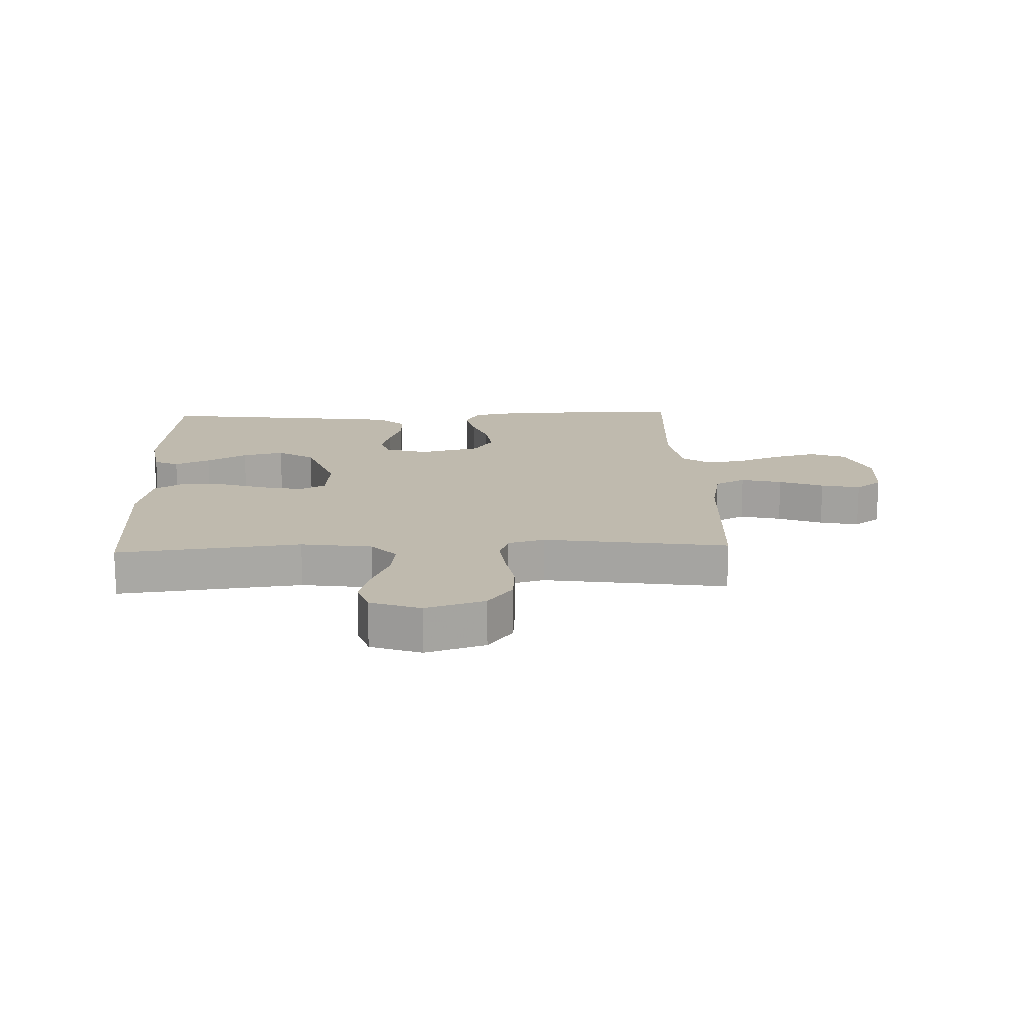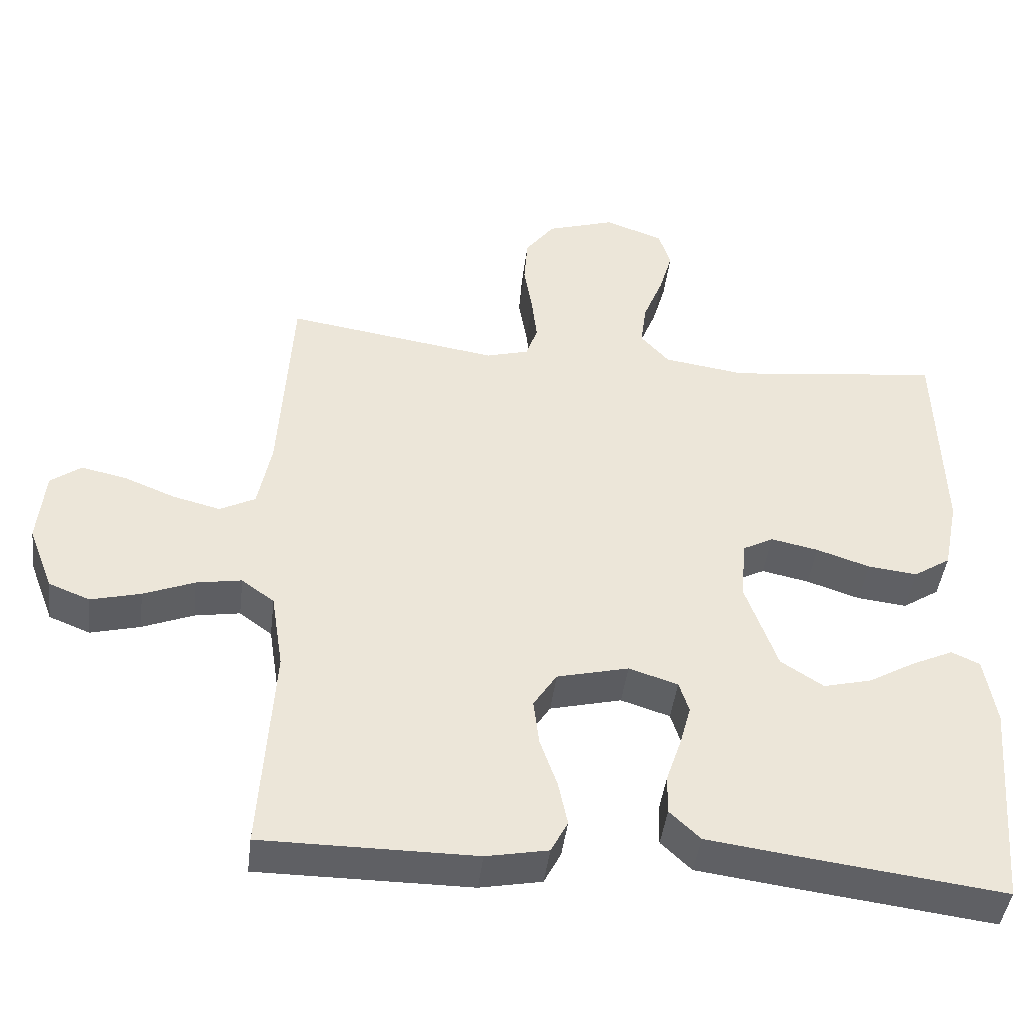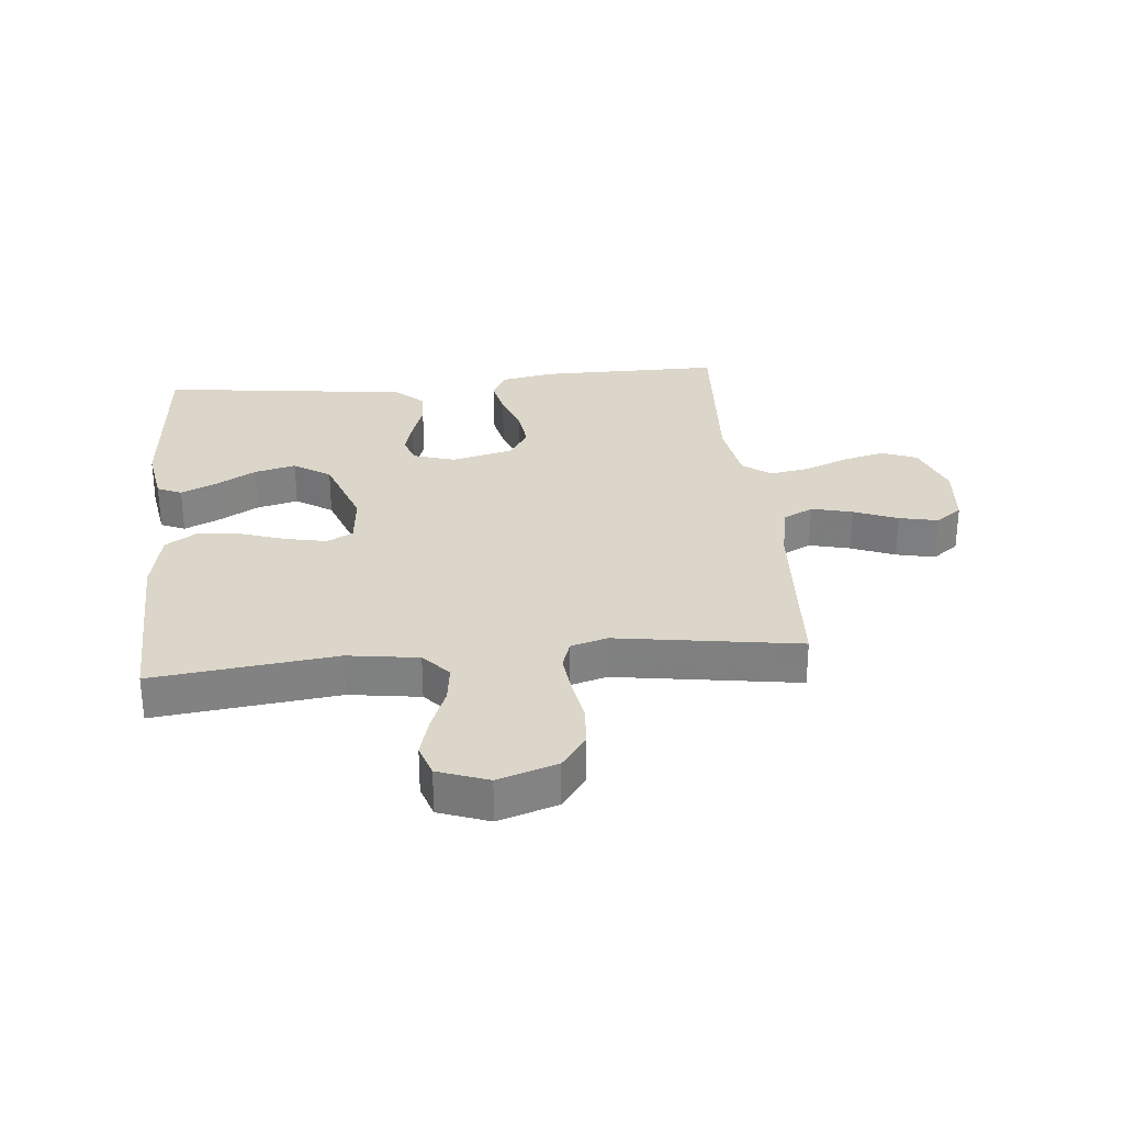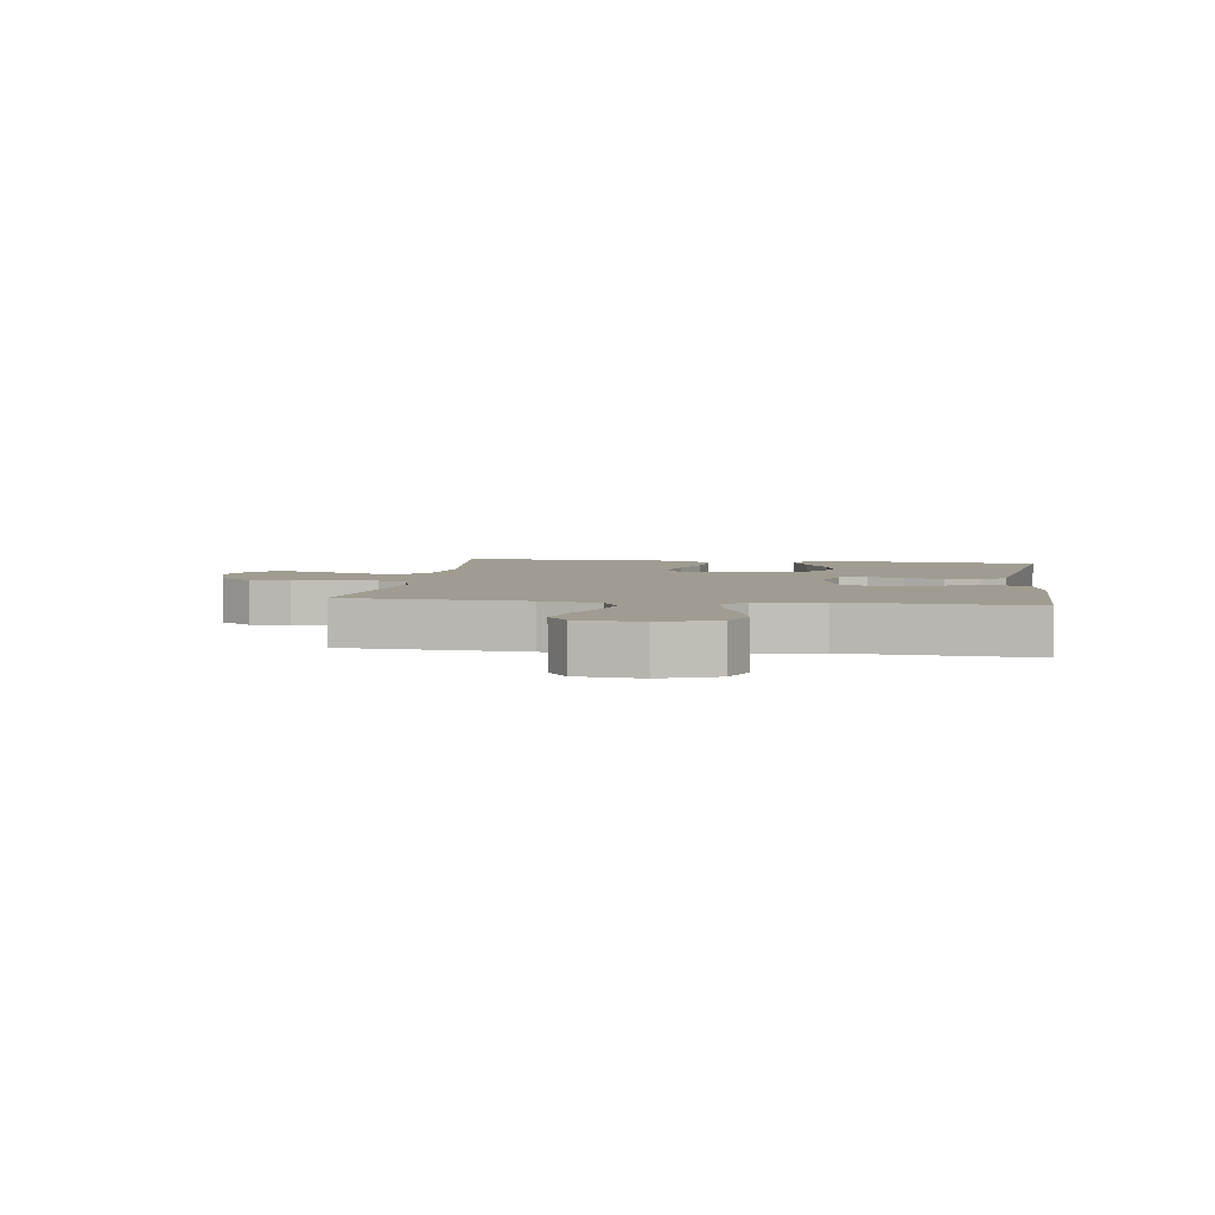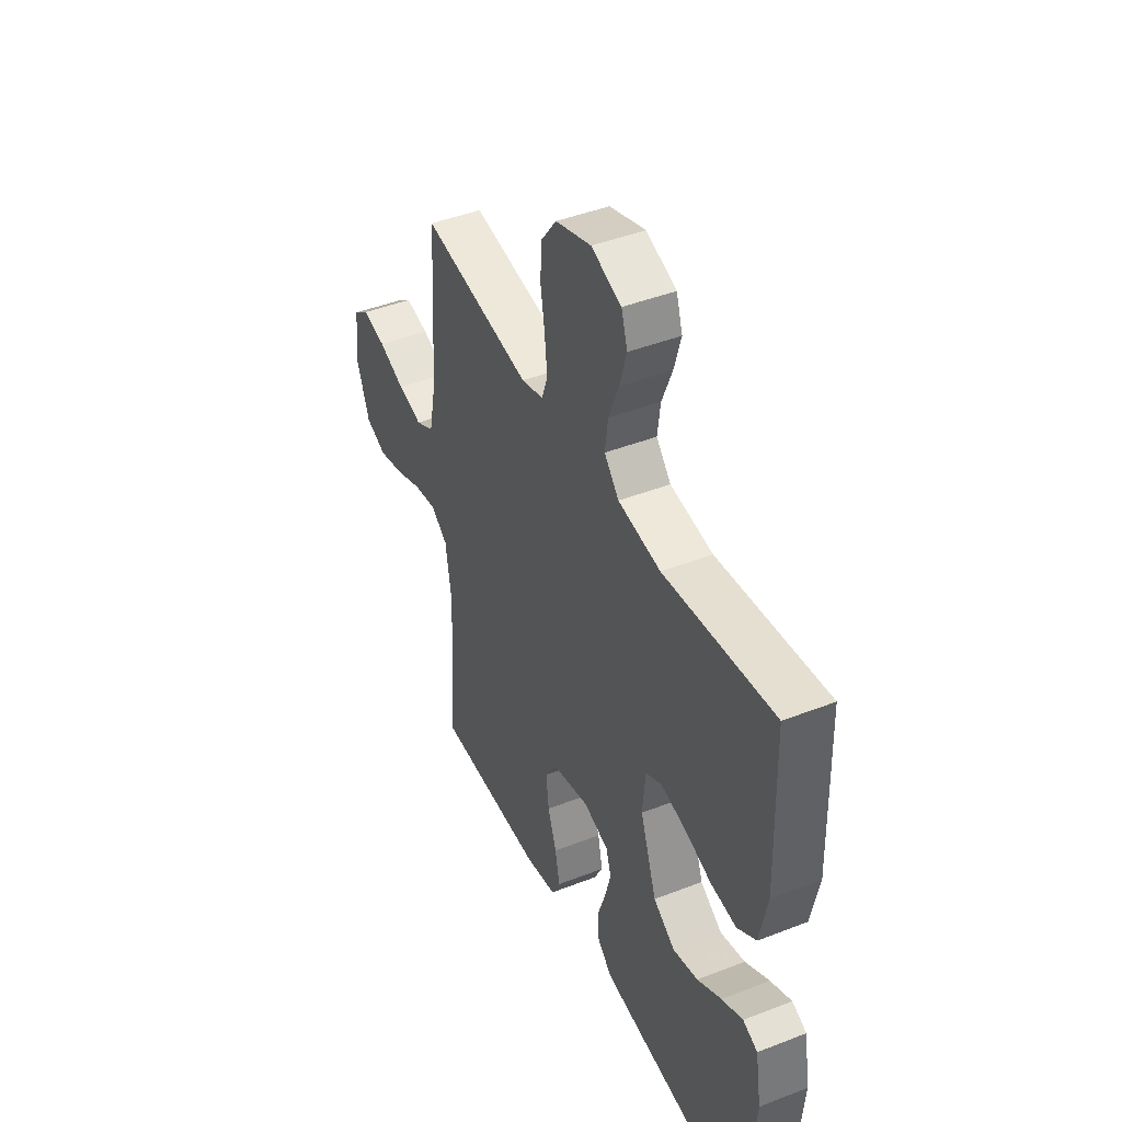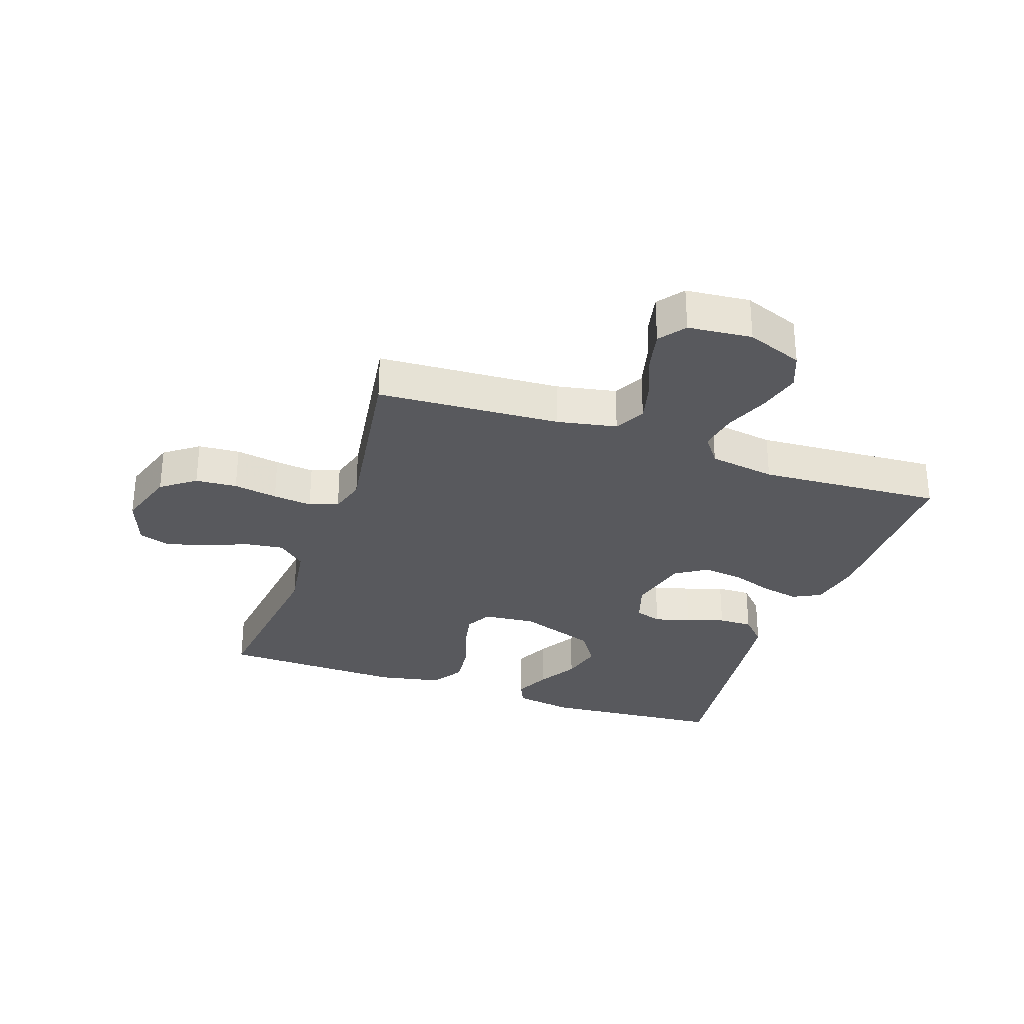
<metadata>
{"format":"obj","ext":"obj","renderer":"f3d","projection":"perspective","resolution":1024,"background":"white","views":[{"elev":15.5,"azim":-2.3,"up":"+Y"},{"elev":-43.9,"azim":173.1,"up":"+Z"},{"elev":29.7,"azim":-5.6,"up":"+Y"},{"elev":4.3,"azim":98.4,"up":"+Y"},{"elev":43.9,"azim":-114.6,"up":"+Z"},{"elev":-30.2,"azim":70.8,"up":"+Y"}]}
</metadata>
<code>
v -0.5 0.07 0.5
v -0.2 0.07 0.465
v -0.084 0.07 0.482
v -0.044 0.07 0.527
v -0.052 0.07 0.589
v -0.08 0.07 0.659
v -0.099 0.07 0.725
v -0.082 0.07 0.778
v 0 0.07 0.808
v 0.097 0.07 0.777
v 0.138 0.07 0.722
v 0.143 0.07 0.654
v 0.131 0.07 0.582
v 0.124 0.07 0.518
v 0.14 0.07 0.471
v 0.2 0.07 0.454
v 0.5 0.07 0.5
v 0.518 0.07 0.2
v 0.537 0.07 0.103
v 0.587 0.07 0.077
v 0.654 0.07 0.094
v 0.726 0.07 0.123
v 0.79 0.07 0.137
v 0.833 0.07 0.105
v 0.843 0.07 0
v 0.808 0.07 -0.092
v 0.75 0.07 -0.115
v 0.68 0.07 -0.097
v 0.608 0.07 -0.068
v 0.544 0.07 -0.057
v 0.498 0.07 -0.091
v 0.481 0.07 -0.2
v 0.5 0.07 -0.5
v 0.2 0.07 -0.5
v 0.113 0.07 -0.483
v 0.089 0.07 -0.437
v 0.102 0.07 -0.374
v 0.126 0.07 -0.305
v 0.134 0.07 -0.239
v 0.101 0.07 -0.188
v 0 0.07 -0.163
v -0.069 0.07 -0.185
v -0.083 0.07 -0.229
v -0.067 0.07 -0.288
v -0.046 0.07 -0.35
v -0.045 0.07 -0.406
v -0.088 0.07 -0.447
v -0.2 0.07 -0.462
v -0.5 0.07 -0.5
v -0.525 0.07 -0.2
v -0.509 0.07 -0.103
v -0.469 0.07 -0.085
v -0.411 0.07 -0.112
v -0.345 0.07 -0.15
v -0.277 0.07 -0.167
v -0.217 0.07 -0.128
v -0.172 0.07 0
v -0.18 0.07 0.086
v -0.223 0.07 0.109
v -0.29 0.07 0.095
v -0.365 0.07 0.07
v -0.435 0.07 0.062
v -0.487 0.07 0.096
v -0.508 0.07 0.2
v -0.5 0 0.5
v -0.2 0 0.465
v -0.084 0 0.482
v -0.044 0 0.527
v -0.052 0 0.589
v -0.08 0 0.659
v -0.099 0 0.725
v -0.082 0 0.778
v 0 0 0.808
v 0.097 0 0.777
v 0.138 0 0.722
v 0.143 0 0.654
v 0.131 0 0.582
v 0.124 0 0.518
v 0.14 0 0.471
v 0.2 0 0.454
v 0.5 0 0.5
v 0.518 0 0.2
v 0.537 0 0.103
v 0.587 0 0.077
v 0.654 0 0.094
v 0.726 0 0.123
v 0.79 0 0.137
v 0.833 0 0.105
v 0.843 0 0
v 0.808 0 -0.092
v 0.75 0 -0.115
v 0.68 0 -0.097
v 0.608 0 -0.068
v 0.544 0 -0.057
v 0.498 0 -0.091
v 0.481 0 -0.2
v 0.5 0 -0.5
v 0.2 0 -0.5
v 0.113 0 -0.483
v 0.089 0 -0.437
v 0.102 0 -0.374
v 0.126 0 -0.305
v 0.134 0 -0.239
v 0.101 0 -0.188
v 0 0 -0.163
v -0.069 0 -0.185
v -0.083 0 -0.229
v -0.067 0 -0.288
v -0.046 0 -0.35
v -0.045 0 -0.406
v -0.088 0 -0.447
v -0.2 0 -0.462
v -0.5 0 -0.5
v -0.525 0 -0.2
v -0.509 0 -0.103
v -0.469 0 -0.085
v -0.411 0 -0.112
v -0.345 0 -0.15
v -0.277 0 -0.167
v -0.217 0 -0.128
v -0.172 0 0
v -0.18 0 0.086
v -0.223 0 0.109
v -0.29 0 0.095
v -0.365 0 0.07
v -0.435 0 0.062
v -0.487 0 0.096
v -0.508 0 0.2
f 64 1 2
f 63 64 2
f 62 63 2
f 61 62 2
f 60 61 2
f 59 60 2 3
f 58 59 3 4
f 57 58 4
f 52 53 54
f 51 52 54
f 50 51 54
f 49 50 54
f 48 49 54
f 47 48 54
f 46 47 54
f 45 46 54
f 44 45 54 55
f 43 44 55 56
f 36 37 38
f 35 36 38
f 34 35 38
f 33 34 38
f 32 33 38
f 31 32 38 39
f 30 31 39 40
f 27 28 29
f 26 27 29
f 25 26 29
f 24 25 29
f 23 24 29
f 22 23 29
f 21 22 29
f 20 21 29 30
f 30 40 41
f 20 30 41
f 19 20 41
f 16 17 18
f 19 41 42
f 18 19 42
f 16 18 42
f 15 16 42
f 11 12 13
f 10 11 13
f 9 10 13
f 8 9 13
f 7 8 13
f 6 7 13
f 5 6 13
f 4 5 13 14
f 42 43 56 57
f 15 42 57
f 14 15 57
f 4 14 57
f 66 65 128
f 66 128 127
f 66 127 126
f 66 126 125
f 66 125 124
f 67 66 124 123
f 68 67 123 122
f 68 122 121
f 118 117 116
f 118 116 115
f 118 115 114
f 118 114 113
f 118 113 112
f 118 112 111
f 118 111 110
f 118 110 109
f 119 118 109 108
f 120 119 108 107
f 102 101 100
f 102 100 99
f 102 99 98
f 102 98 97
f 102 97 96
f 103 102 96 95
f 104 103 95 94
f 93 92 91
f 93 91 90
f 93 90 89
f 93 89 88
f 93 88 87
f 93 87 86
f 93 86 85
f 94 93 85 84
f 105 104 94
f 105 94 84
f 105 84 83
f 82 81 80
f 106 105 83
f 106 83 82
f 106 82 80
f 106 80 79
f 77 76 75
f 77 75 74
f 77 74 73
f 77 73 72
f 77 72 71
f 77 71 70
f 77 70 69
f 78 77 69 68
f 121 120 107 106
f 121 106 79
f 121 79 78
f 121 78 68
f 1 65 66 2
f 2 66 67 3
f 3 67 68 4
f 4 68 69 5
f 5 69 70 6
f 6 70 71 7
f 7 71 72 8
f 8 72 73 9
f 9 73 74 10
f 10 74 75 11
f 11 75 76 12
f 12 76 77 13
f 13 77 78 14
f 14 78 79 15
f 15 79 80 16
f 16 80 81 17
f 17 81 82 18
f 18 82 83 19
f 19 83 84 20
f 20 84 85 21
f 21 85 86 22
f 22 86 87 23
f 23 87 88 24
f 24 88 89 25
f 25 89 90 26
f 26 90 91 27
f 27 91 92 28
f 28 92 93 29
f 29 93 94 30
f 30 94 95 31
f 31 95 96 32
f 32 96 97 33
f 33 97 98 34
f 34 98 99 35
f 35 99 100 36
f 36 100 101 37
f 37 101 102 38
f 38 102 103 39
f 39 103 104 40
f 40 104 105 41
f 41 105 106 42
f 42 106 107 43
f 43 107 108 44
f 44 108 109 45
f 45 109 110 46
f 46 110 111 47
f 47 111 112 48
f 48 112 113 49
f 49 113 114 50
f 50 114 115 51
f 51 115 116 52
f 52 116 117 53
f 53 117 118 54
f 54 118 119 55
f 55 119 120 56
f 56 120 121 57
f 57 121 122 58
f 58 122 123 59
f 59 123 124 60
f 60 124 125 61
f 61 125 126 62
f 62 126 127 63
f 63 127 128 64
f 64 128 65 1

</code>
